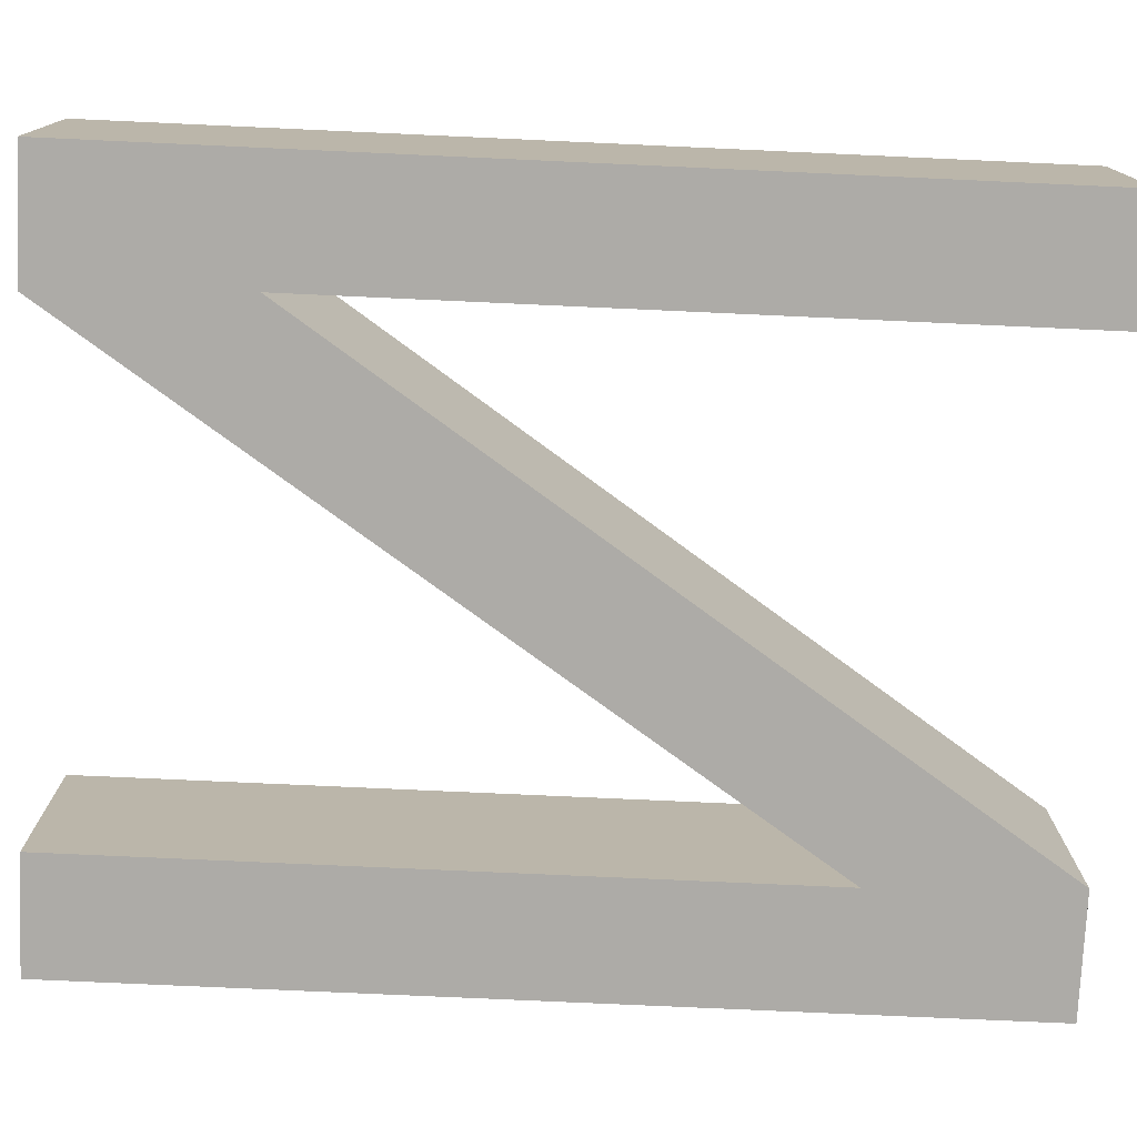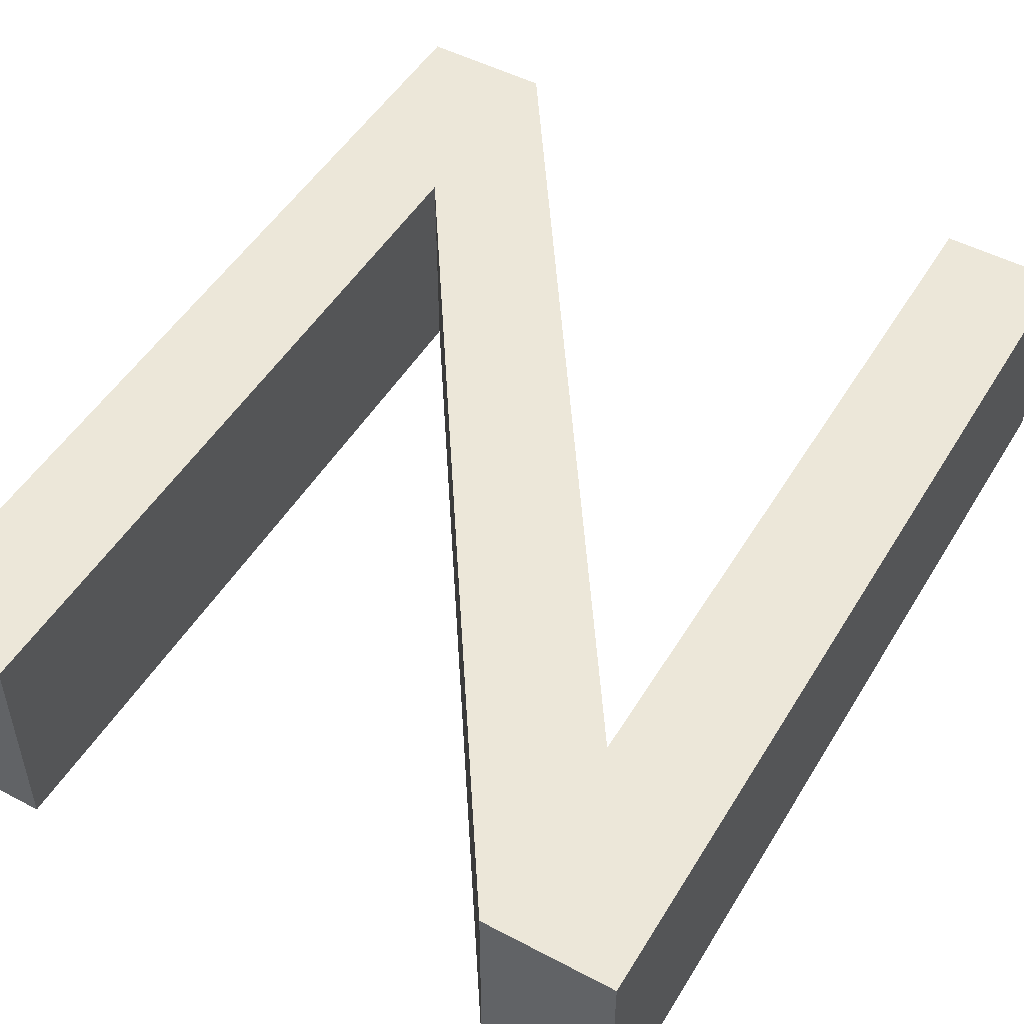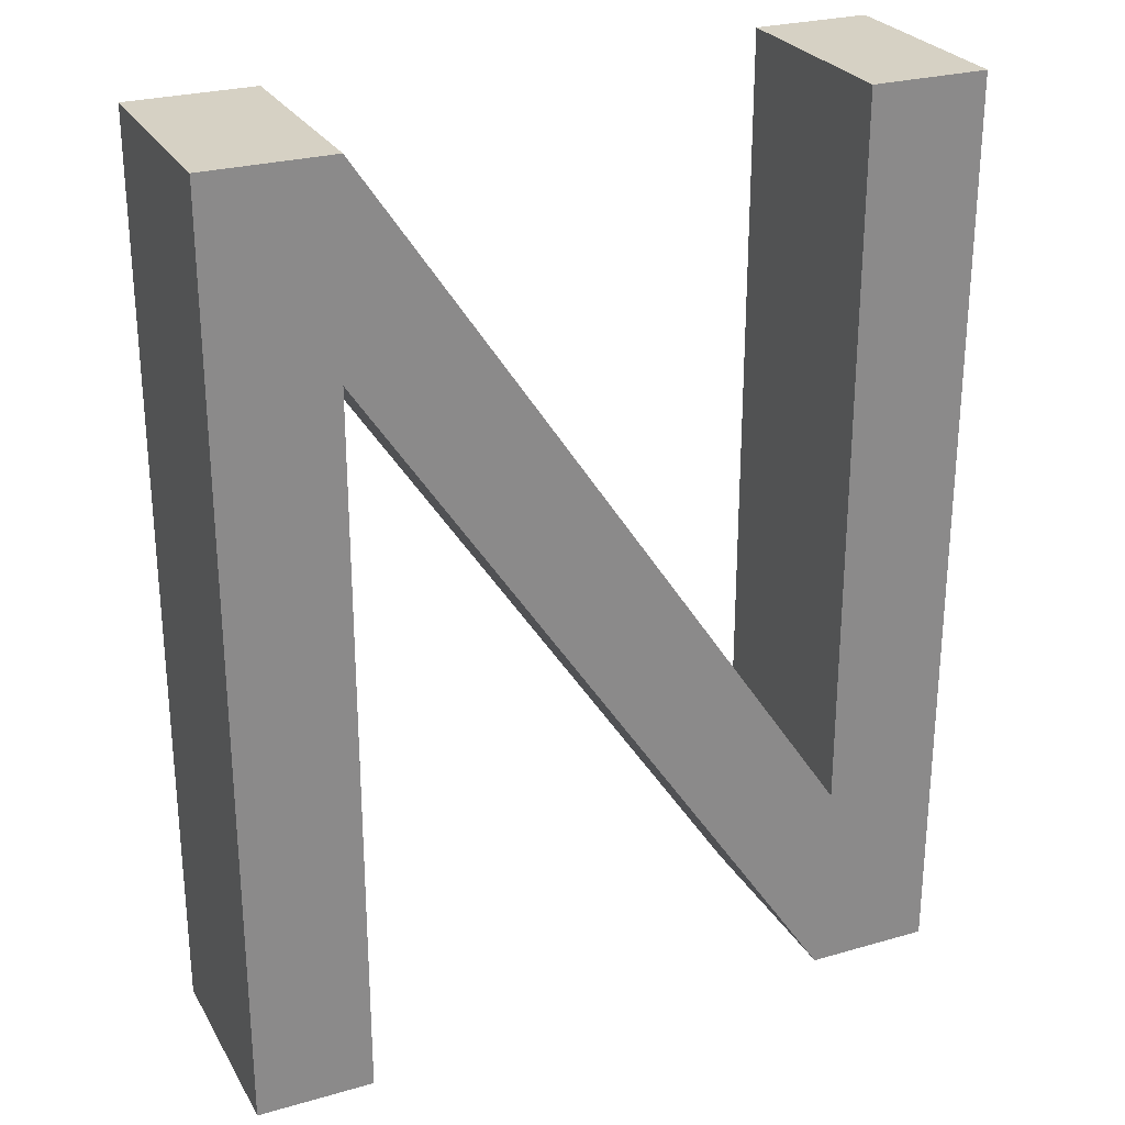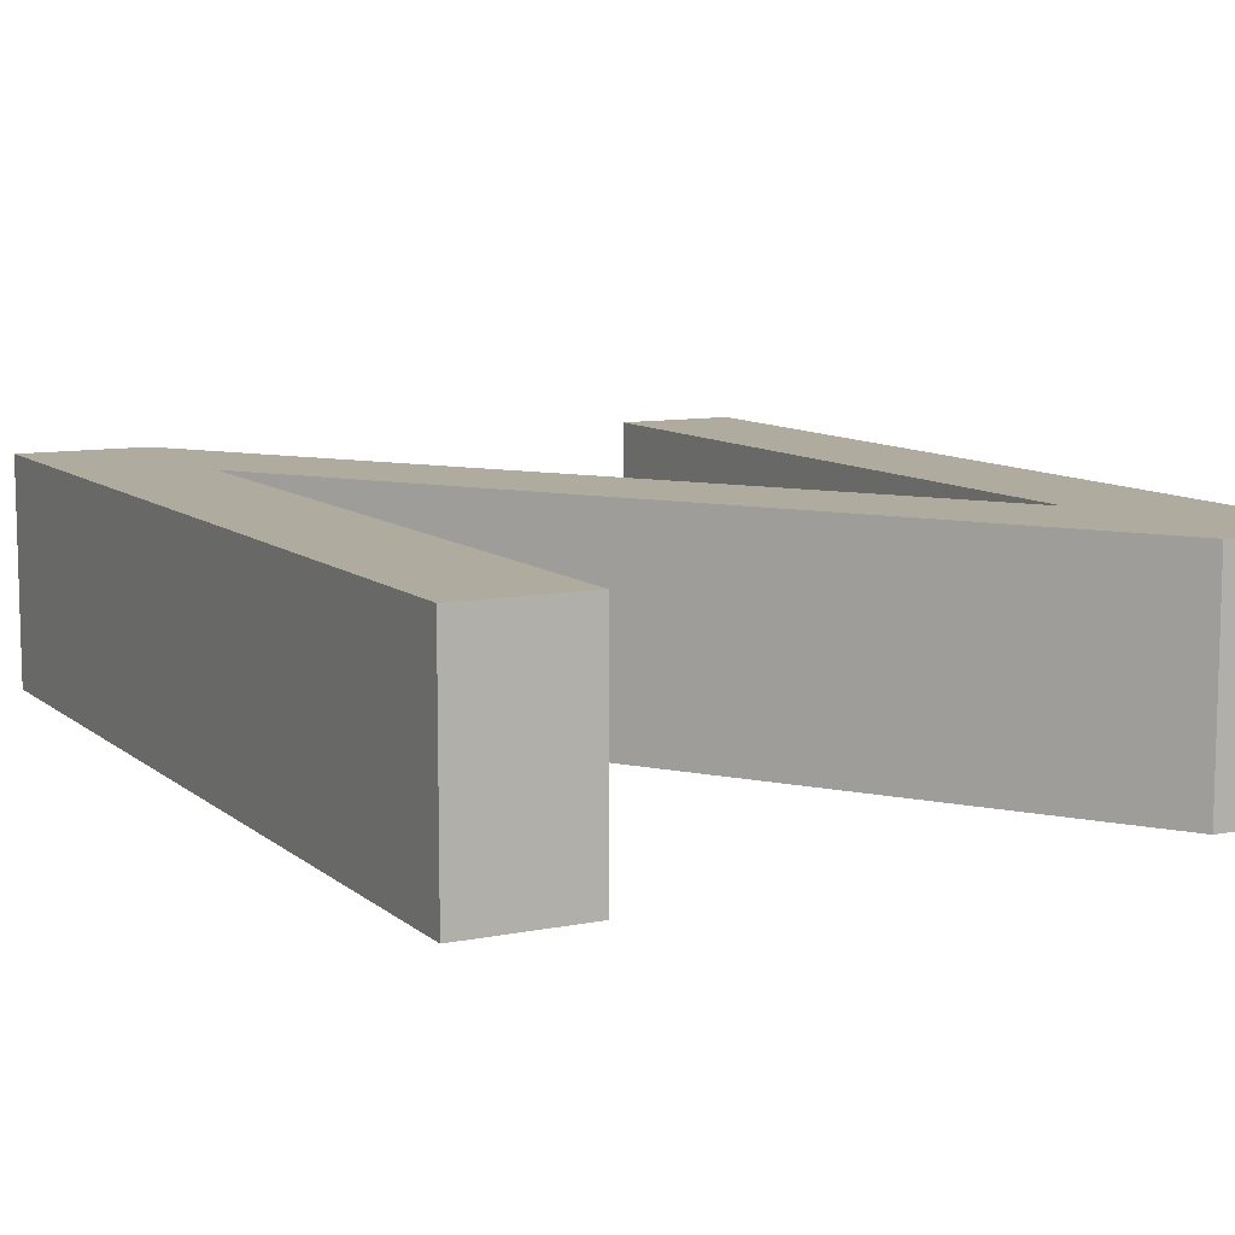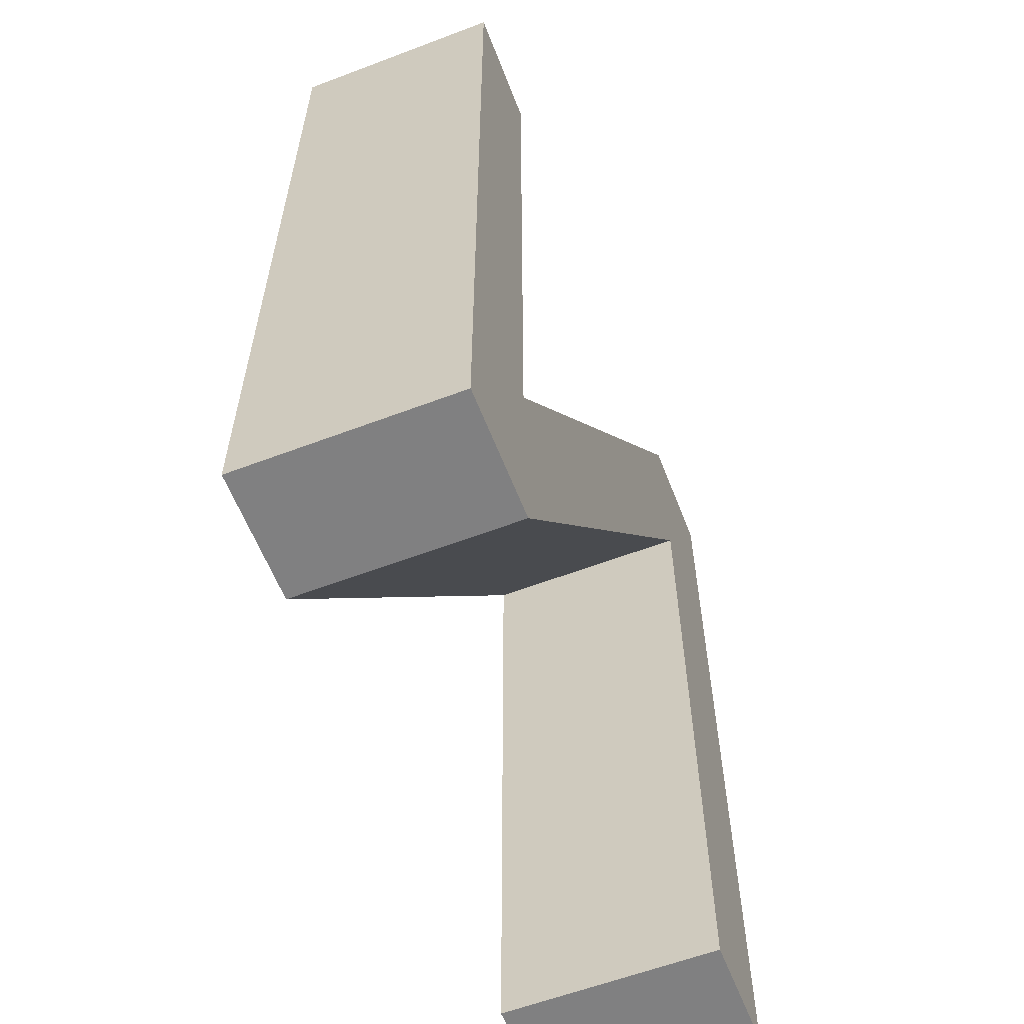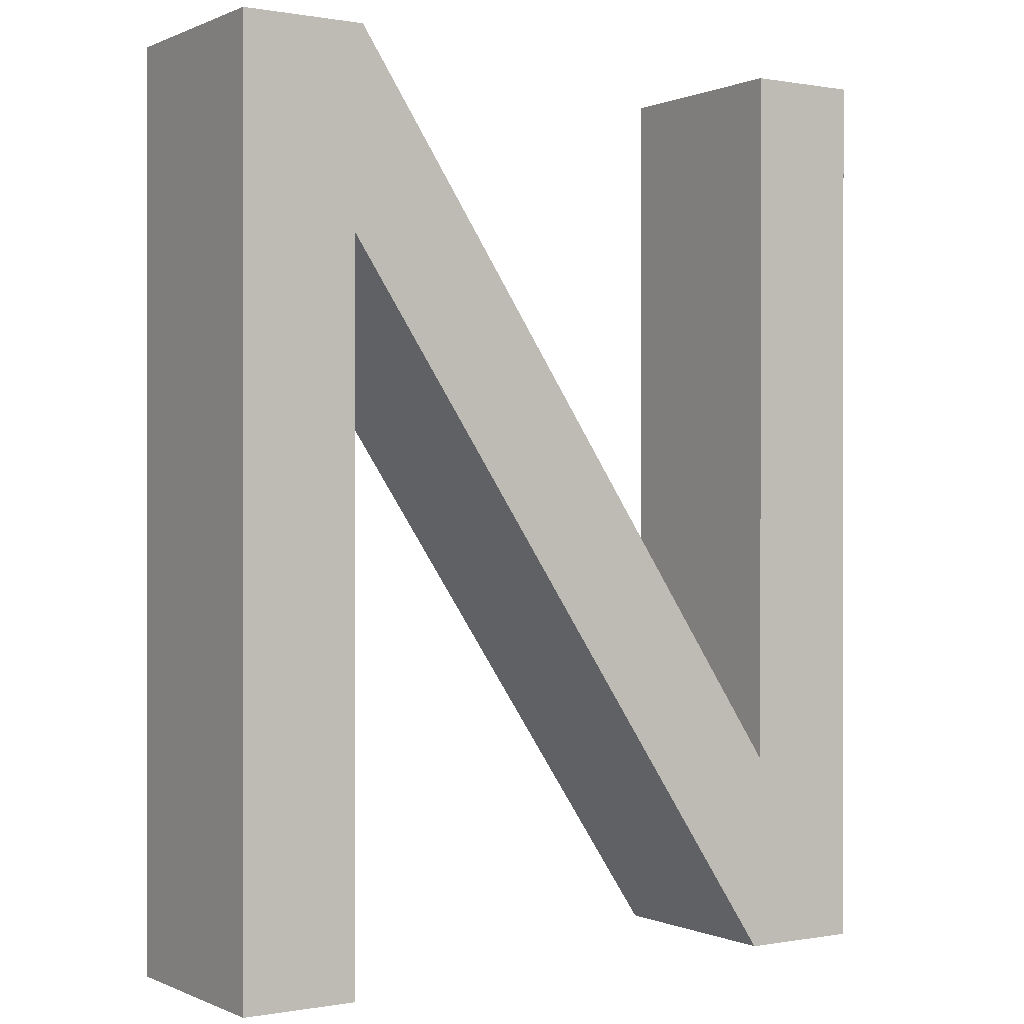
<metadata>
{"format":"obj","ext":"obj","renderer":"f3d","projection":"perspective","resolution":1024,"background":"white","views":[{"elev":-76.4,"azim":87.4,"up":"+Z"},{"elev":49.8,"azim":30.2,"up":"+Z"},{"elev":26.8,"azim":-24.1,"up":"+Y"},{"elev":9.6,"azim":-27.5,"up":"+Z"},{"elev":-60.0,"azim":111.2,"up":"+Y"},{"elev":0.1,"azim":-33.3,"up":"+Y"}]}
</metadata>
<code>
g
v -0.3166 0.8757 0
v -0.3166 0.008855 0
v -0.3166 0.008855 0.2
v -0.3166 0.8757 0.2
v -0.1989 0.8757 0
v -0.1989 0.8757 0.2
v 0.2564 0.1951 0
v 0.2564 0.1951 0.2
v 0.2564 0.8757 0
v 0.2564 0.8757 0.2
v 0.3664 0.8757 0
v 0.3664 0.8757 0.2
v 0.3664 0.008855 0
v 0.3664 0.008855 0.2
v 0.2487 0.008855 0
v 0.2487 0.008855 0.2
v -0.2066 0.6901 0
v -0.2066 0.6901 0.2
v -0.2066 0.008855 0
v -0.2066 0.008855 0.2
g Body49
f 1 2 4
f 4 2 3
f 5 1 6
f 6 1 4
f 7 5 8
f 8 5 6
f 9 7 10
f 10 7 8
f 11 9 12
f 12 9 10
f 13 11 14
f 14 11 12
f 15 13 16
f 16 13 14
f 17 15 18
f 18 15 16
f 19 17 20
f 20 17 18
f 2 19 3
f 3 19 20
g Body49
f 20 18 3
f 3 18 4
f 4 18 6
f 6 18 8
f 8 18 16
f 8 16 14
f 14 12 8
f 8 12 10
f 19 2 17
f 17 2 1
f 17 1 5
f 5 7 17
f 17 7 15
f 15 7 13
f 13 7 11
f 11 7 9

</code>
